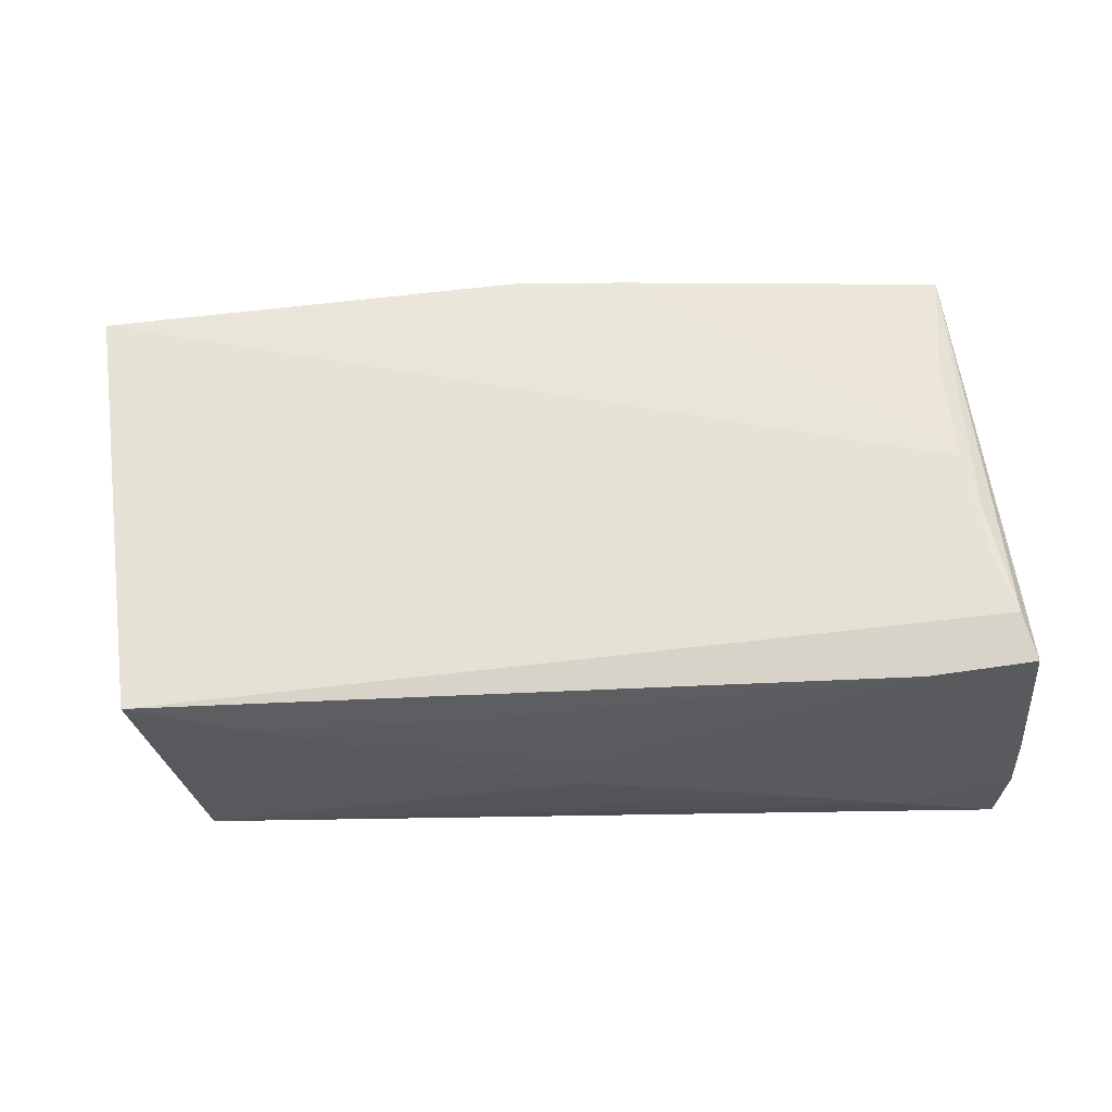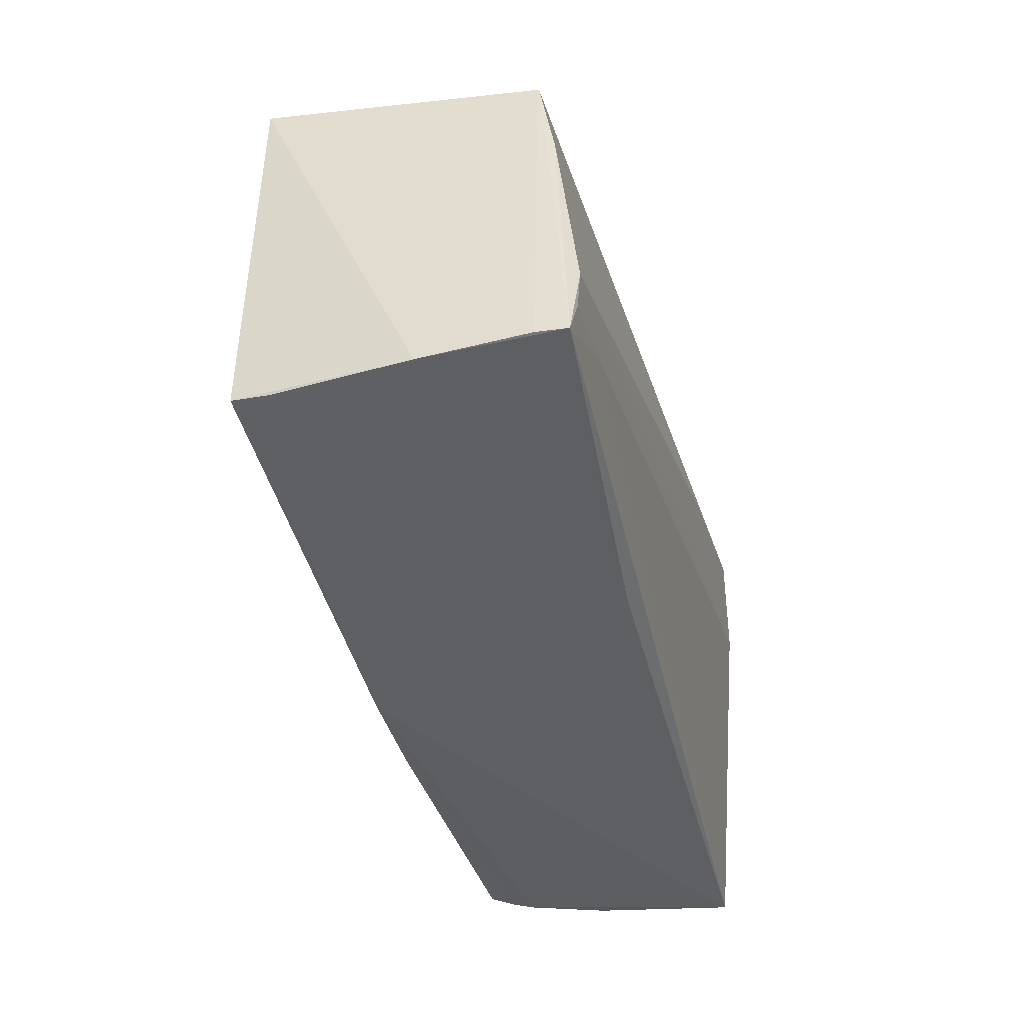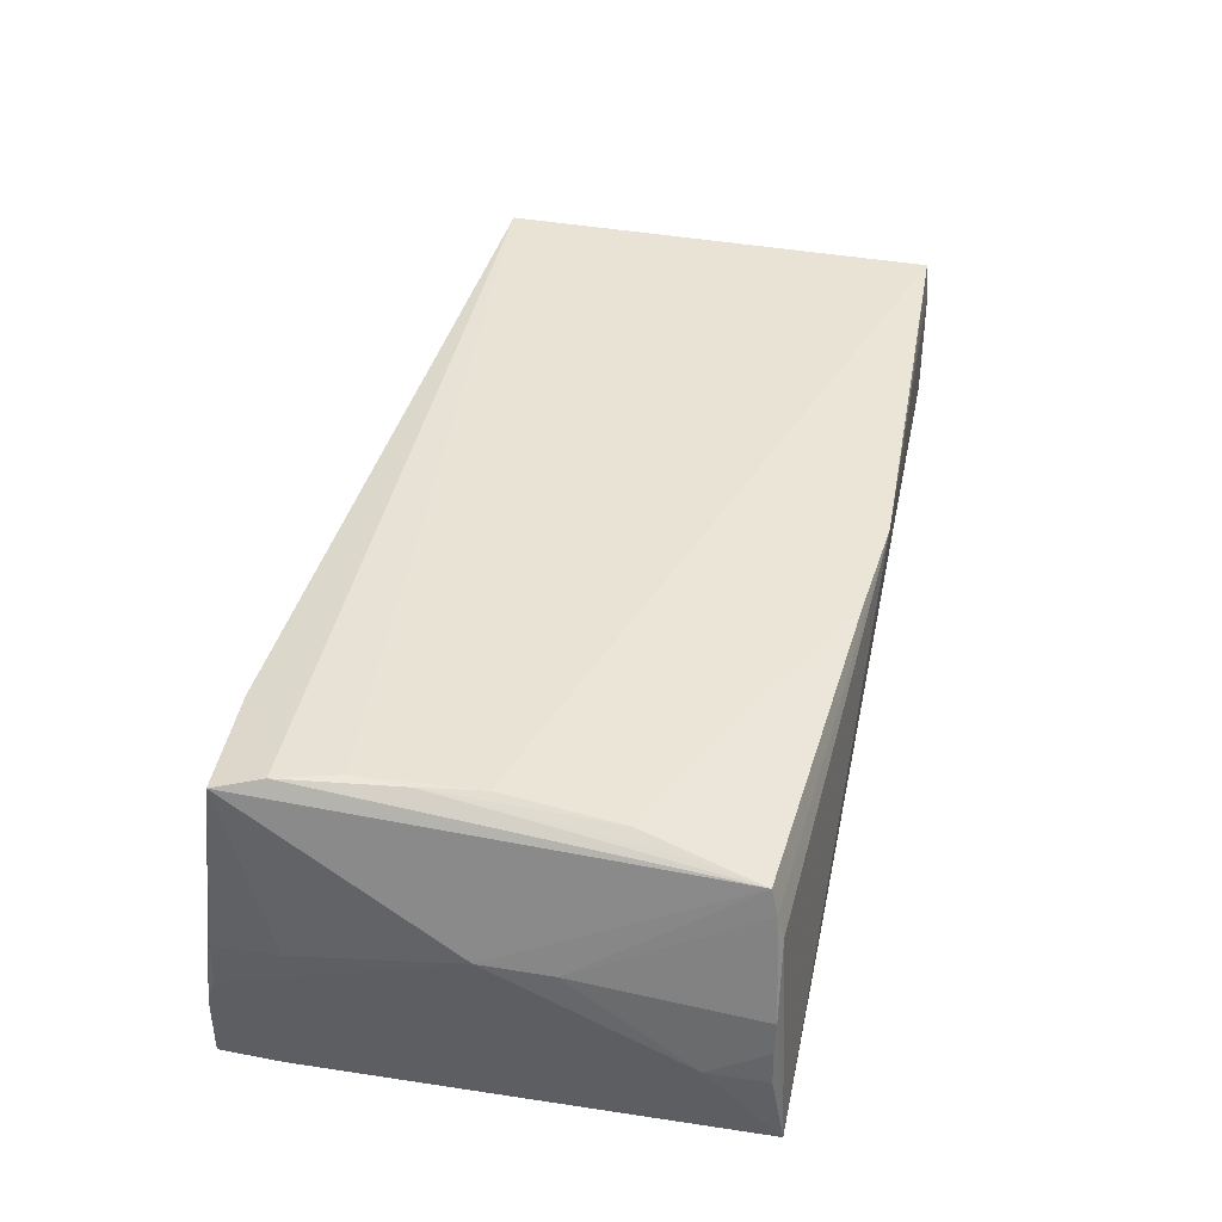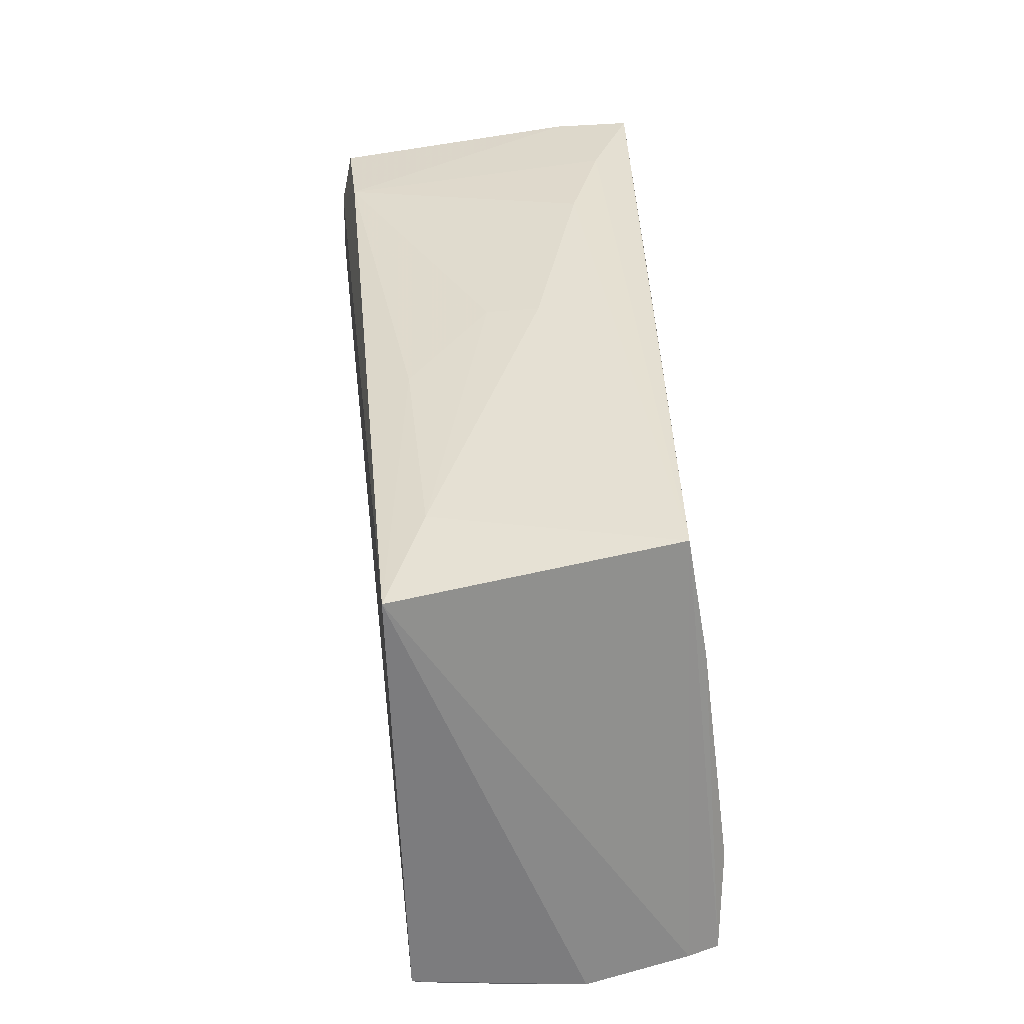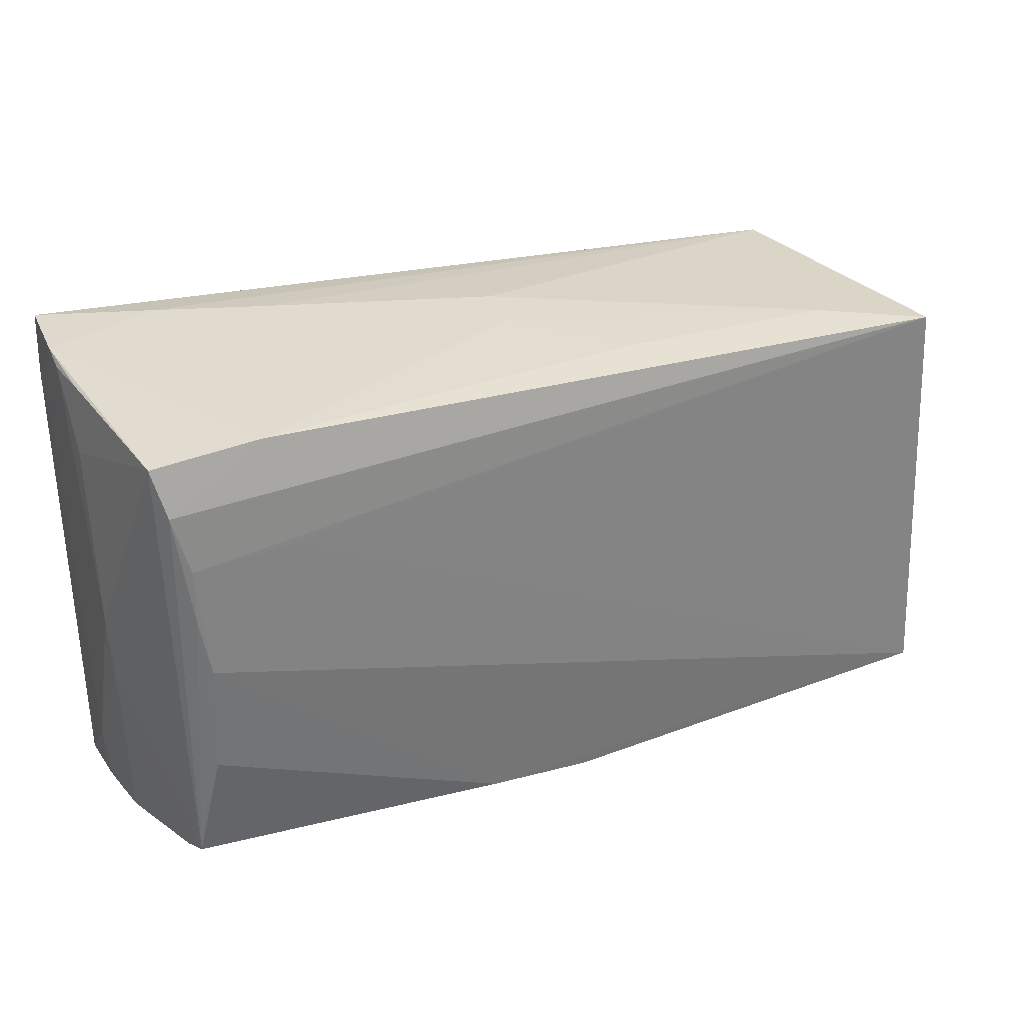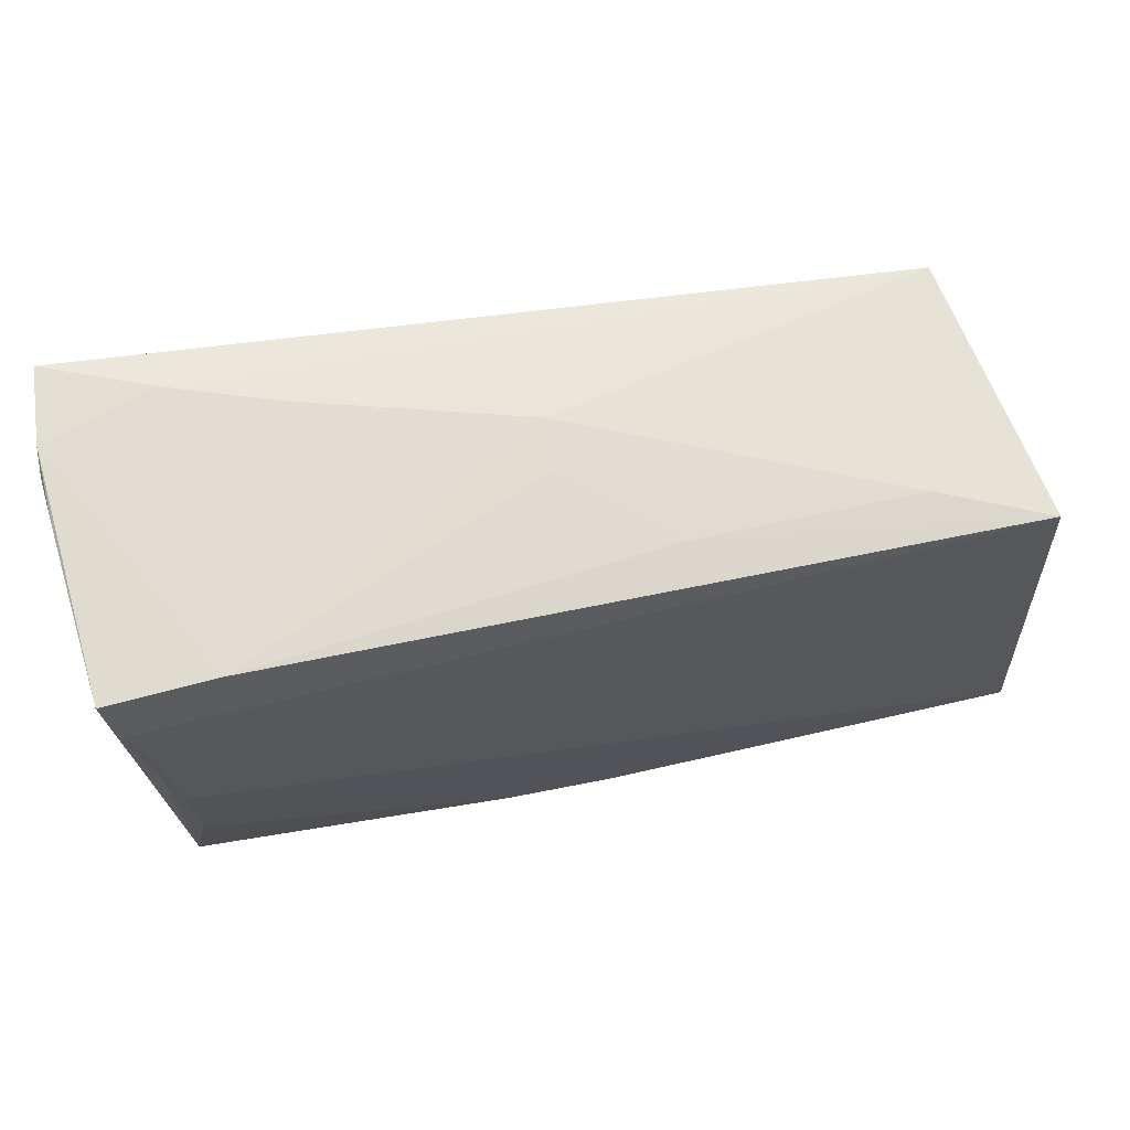
<metadata>
{"format":"obj","ext":"obj","renderer":"f3d","projection":"perspective","resolution":1024,"background":"white","views":[{"elev":63.1,"azim":176.0,"up":"+Z"},{"elev":-41.8,"azim":104.6,"up":"+Y"},{"elev":42.9,"azim":-76.8,"up":"+Z"},{"elev":34.8,"azim":85.5,"up":"+Y"},{"elev":28.2,"azim":-26.4,"up":"+Y"},{"elev":63.4,"azim":-11.9,"up":"+Y"}]}
</metadata>
<code>
v -0.04532 0.01418 0.02073
v -0.02488 0.02998 -0.009582
v 0.05143 -0.01336 -0.01929
v -0.04585 -0.02563 0.01606
v 0.05549 -0.02706 0.01178
v -0.03754 0.03016 -0.0139
v -0.05096 -0.006923 0.004249
v -0.03613 0.02737 0.01899
v -0.04941 0.01481 -0.01936
v 0.03084 -0.02796 0.01577
v -0.04674 -0.02721 0.01064
v -0.04386 0.0008939 0.02031
v -0.04733 0.02108 0.02066
v -0.04379 -0.01247 0.01874
v -0.05001 -0.02747 -0.002466
v -0.05067 0.02822 -0.001453
v -0.05153 0.001099 0.004591
v -0.04871 0.02657 0.01942
v -0.05116 0.02047 -0.0002545
v 0.04827 0.0129 -0.01624
v -0.05075 0.02173 -0.0152
v -0.05039 -0.02762 -0.006548
v -0.007741 -0.0281 0.01671
v 0.005134 -0.02908 0.01645
v 0.05238 -0.01916 -0.01912
v 0.001148 0.02906 -0.002588
v -0.04518 -0.01898 0.01723
v 0.04221 -0.01689 -0.01914
v 0.05674 -0.02721 -0.003483
v 0.0004058 0.02842 0.003525
v 0.04644 0.02655 -0.01404
v -0.02475 0.02135 -0.01936
v -0.05027 0.02985 -0.01936
v 0.05192 0.02447 0.01755
v 0.0145 -0.02718 -0.01588
v -0.05018 -0.02908 -0.01534
v -0.04951 -0.02751 0.001402
v 0.05536 -0.02509 -0.01527
v 0.03912 0.02592 0.0126
v -0.05049 0.02251 -0.01893
v -0.04654 -0.02647 0.01327
v -0.03353 0.01468 0.02034
v 0.05529 -0.0266 0.01617
v -0.05105 -0.02093 -0.006134
v 0.02824 -0.02636 -0.01654
v -0.05113 0.02829 -0.006746
v -0.02346 -0.02858 -0.01363
v -0.04525 0.007938 0.02052
v 0.05455 -0.02457 -0.01872
v -0.05101 0.02932 -0.01009
v 0.01259 0.02677 0.01339
f 18 19 17
f 4 18 17
f 1 34 13
f 18 4 13
f 17 19 46
f 36 44 40
f 40 44 21
f 29 34 43
f 8 13 34
f 18 13 8
f 36 49 35
f 29 49 38
f 38 34 29
f 38 31 34
f 38 49 31
f 1 13 48
f 48 13 4
f 19 18 16
f 16 46 19
f 36 40 9
f 9 40 33
f 50 40 21
f 21 44 50
f 33 40 50
f 17 46 50
f 50 44 17
f 46 16 50
f 50 16 18
f 18 8 50
f 42 34 1
f 1 43 42
f 42 43 34
f 6 31 33
f 6 2 31
f 33 50 6
f 6 8 2
f 6 50 8
f 33 31 32
f 32 9 33
f 3 9 32
f 31 49 20
f 49 3 20
f 20 32 31
f 3 32 20
f 47 35 29
f 36 35 47
f 45 49 29
f 29 35 45
f 45 35 49
f 7 4 17
f 17 44 7
f 44 15 7
f 22 44 36
f 22 15 44
f 28 49 36
f 36 9 28
f 28 9 3
f 29 43 5
f 43 10 5
f 31 2 26
f 2 8 26
f 8 30 26
f 51 8 34
f 51 30 8
f 23 14 4
f 27 48 4
f 4 14 27
f 27 14 48
f 48 14 12
f 12 43 1
f 1 48 12
f 12 23 43
f 14 23 12
f 25 3 49
f 49 28 25
f 25 28 3
f 36 11 37
f 37 7 15
f 37 22 36
f 15 22 37
f 39 51 34
f 39 26 30
f 30 51 39
f 34 31 39
f 31 26 39
f 24 10 43
f 43 23 24
f 24 11 36
f 24 47 29
f 36 47 24
f 29 5 24
f 24 5 10
f 41 23 4
f 41 24 23
f 11 24 41
f 41 37 11
f 4 7 41
f 7 37 41

</code>
